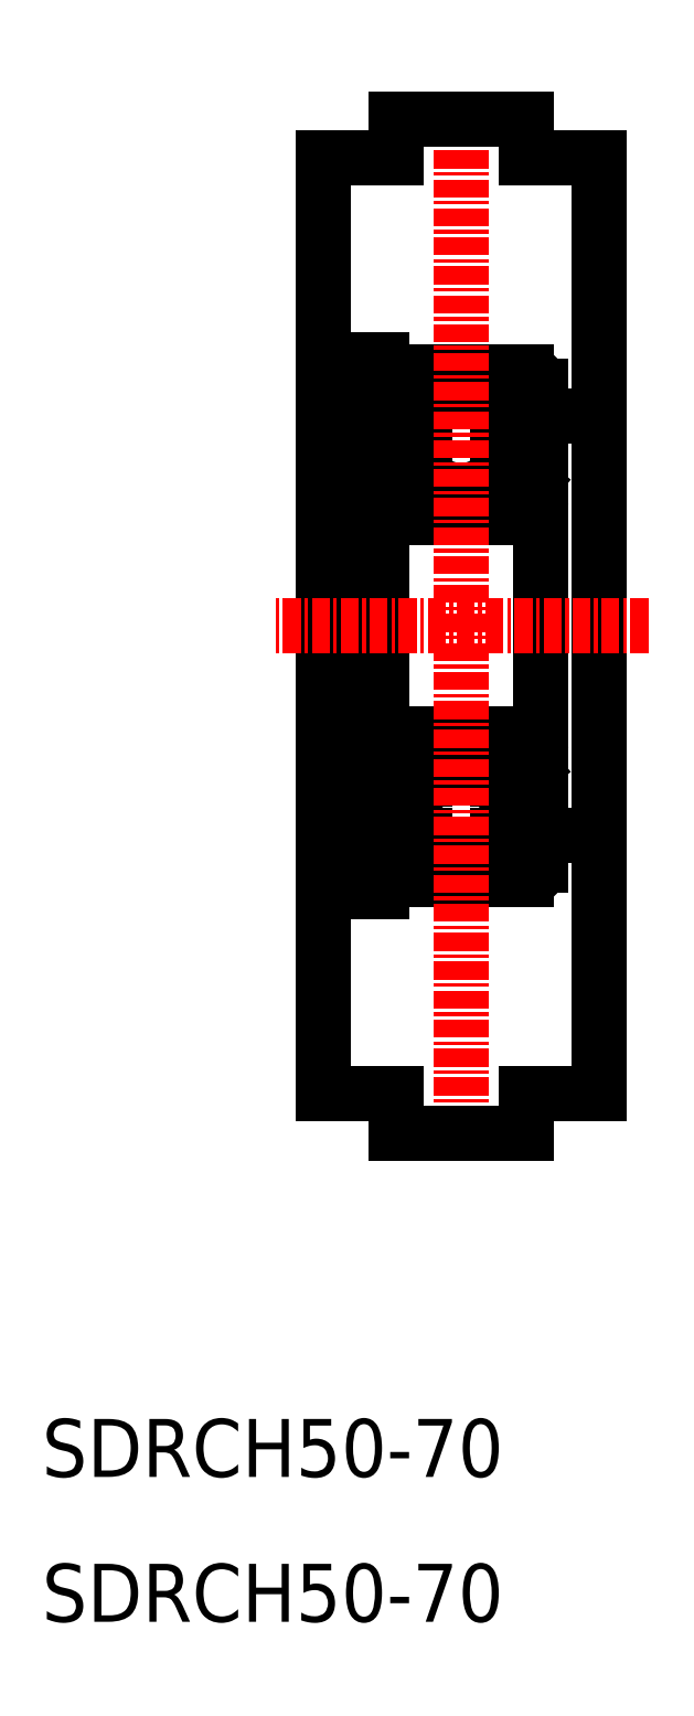
<metadata>
{"format":"dxf","ext":"dxf","renderer":"ezdxf+matplotlib","layout":"modelspace","background":"white","min_lineweight":24,"dpi":150}
</metadata>
<code>
0
SECTION
2
ENTITIES
0
LINE
8
0
10
38.44
20
83.25
30
28.58
11
34.44
21
83.25
31
28.58
0
LINE
8
0
10
22.09
20
87.1
30
0
11
22.09
21
50.4
31
0
0
LINE
8
0
10
19.44
20
86.25
30
0
11
22.09
21
86.25
31
0
0
LINE
8
0
10
23.44
20
87.1
30
0
11
22.09
21
87.1
31
0
0
LINE
8
0
10
23.44
20
85.3
30
0
11
22.09
21
85.3
31
0
0
LINE
8
0
10
23.44
20
87.1
30
0
11
23.44
21
50.4
31
0
0
LINE
8
0
10
34.44
20
52.25
30
0
11
34.44
21
85.25
31
0
0
LINE
8
0
10
25.12
20
84.36
30
0
11
25.21
21
83.39
31
0
0
ARC
8
0
10
24.18
20
84.03
30
0
40
0.3
50
144.9
51
235
0
ARC
8
0
10
23.64
20
84.4
30
0
40
0.2
50
180
51
270
0
LINE
8
0
10
24.83
20
84.33
30
0
11
24.88
21
82.98
31
0
0
LINE
8
0
10
24.18
20
84.03
30
0
11
24.47
21
84.43
31
0
0
CIRCLE
8
0
10
28.94
20
81.25
30
0
40
3.175
0
LINE
8
0
10
33.69
20
84.03
30
0
11
33.41
21
84.43
31
0
0
LINE
8
0
10
32.75
20
84.36
30
0
11
32.66
21
83.39
31
0
0
LINE
8
0
10
33.05
20
84.33
30
0
11
32.99
21
82.98
31
0
0
ARC
8
0
10
33.69
20
84.03
30
0
40
0.3
50
305
51
35.06
0
ARC
8
0
10
34.24
20
84.4
30
0
40
0.2
50
270
51
0
0
LINE
8
0
10
34.44
20
52.25
30
0
11
34.44
21
85.25
31
0
0
LINE
8
0
10
23.44
20
52.25
30
0
11
23.44
21
85.25
31
0
0
CIRCLE
8
0
10
28.94
20
56.25
30
0
40
3.175
0
LINE
8
0
10
24.44
20
76.25
30
0
11
33.44
21
76.25
31
0
0
LINE
8
0
10
24.44
20
51.25
30
0
11
33.44
21
51.25
31
0
0
LINE
8
0
10
24.44
20
61.25
30
0
11
33.44
21
61.25
31
0
0
ARC
8
0
10
24.44
20
52.25
30
0
40
1
50
180
51
270
0
ARC
8
0
10
25.38
20
58.4
30
0
40
0.2
50
200
51
270
0
ARC
8
0
10
25.41
20
54.1
30
0
40
0.2
50
90
51
174.9
0
LINE
8
0
10
25.18
20
54.65
30
0
11
24.08
21
55.75
31
0
0
LINE
8
0
10
24.88
20
54.53
30
0
11
23.78
21
55.63
31
0
0
ARC
8
0
10
24.62
20
53.19
30
0
40
0.5
50
215.1
51
354.9
0
LINE
8
0
10
25.12
20
53.15
30
0
11
25.21
21
54.12
31
0
0
LINE
8
0
10
24.26
20
53.89
30
0
11
24.01
21
53.72
31
0
0
LINE
8
0
10
24.26
20
53.89
30
0
11
24.43
21
53.65
31
0
0
ARC
8
0
10
24.63
20
53.19
30
0
40
0.2
50
215.1
51
357.9
0
LINE
8
0
10
24.18
20
53.48
30
0
11
24.47
21
53.07
31
0
0
LINE
8
0
10
23.94
20
53.3
30
0
11
24.22
21
52.91
31
0
0
LINE
8
0
10
24.83
20
53.18
30
0
11
24.88
21
54.53
31
0
0
ARC
8
0
10
24.18
20
53.48
30
0
40
0.3
50
125
51
215.1
0
LINE
8
0
10
24.43
20
53.65
30
0
11
24.18
21
53.48
31
0
0
ARC
8
0
10
23.64
20
53.1
30
0
40
0.2
50
90
51
180
0
LINE
8
0
10
23.64
20
53.3
30
0
11
23.94
21
53.3
31
0
0
LINE
8
0
10
25.18
20
53.78
30
0
11
25.18
21
54.65
31
0
0
LINE
8
0
10
23.78
20
55.63
30
0
11
23.78
21
58.3
31
0
0
LINE
8
0
10
24.08
20
55.75
30
0
11
24.08
21
58.3
31
0
0
LINE
8
0
10
24.87
20
59.22
30
0
11
25.19
21
58.34
31
0
0
ARC
8
0
10
24.68
20
59.15
30
0
40
0.2
50
20.03
51
90
0
LINE
8
0
10
24.51
20
59.35
30
0
11
24.68
21
59.35
31
0
0
ARC
8
0
10
24.51
20
59.15
30
0
40
0.2
50
90
51
140
0
LINE
8
0
10
24.04
20
58.9
30
0
11
24.35
21
59.28
31
0
0
ARC
8
0
10
24.08
20
58.3
30
0
40
0.3
50
90
51
180
0
LINE
8
0
10
24.08
20
58.6
30
0
11
24.6
21
58.6
31
0
0
LINE
8
0
10
24.6
20
58.6
30
0
11
24.6
21
58.3
31
0
0
LINE
8
0
10
24.6
20
58.3
30
0
11
24.08
21
58.3
31
0
0
ARC
8
0
10
23.64
20
59.1
30
0
40
0.2
50
180
51
270
0
LINE
8
0
10
23.64
20
58.9
30
0
11
24.04
21
58.9
31
0
0
LINE
8
0
10
25.41
20
54.3
30
0
11
26.43
21
54.3
31
0
0
LINE
8
0
10
25.38
20
58.2
30
0
11
26.43
21
58.2
31
0
0
LINE
8
0
10
23.44
20
60.5
30
0
11
23.44
21
60.5
31
0
0
ARC
8
0
10
24.44
20
60.25
30
0
40
1
50
90
51
180
0
ARC
8
0
10
25.41
20
83.4
30
0
40
0.2
50
185.1
51
270
0
ARC
8
0
10
25.38
20
79.1
30
0
40
0.2
50
90
51
160
0
LINE
8
0
10
24.08
20
81.75
30
0
11
24.08
21
79.2
31
0
0
LINE
8
0
10
23.78
20
81.88
30
0
11
23.78
21
79.2
31
0
0
LINE
8
0
10
24.87
20
78.29
30
0
11
25.19
21
79.17
31
0
0
ARC
8
0
10
24.44
20
77.25
30
0
40
1
50
180
51
270
0
LINE
8
0
10
24.6
20
79.2
30
0
11
24.08
21
79.2
31
0
0
LINE
8
0
10
24.08
20
78.9
30
0
11
24.6
21
78.9
31
0
0
ARC
8
0
10
24.08
20
79.2
30
0
40
0.3
50
180
51
270
0
LINE
8
0
10
24.04
20
78.6
30
0
11
24.35
21
78.23
31
0
0
LINE
8
0
10
24.6
20
78.9
30
0
11
24.6
21
79.2
31
0
0
LINE
8
0
10
24.51
20
78.15
30
0
11
24.68
21
78.15
31
0
0
ARC
8
0
10
24.51
20
78.35
30
0
40
0.2
50
220
51
270
0
ARC
8
0
10
24.68
20
78.35
30
0
40
0.2
50
270
51
340
0
ARC
8
0
10
23.64
20
78.4
30
0
40
0.2
50
90
51
180
0
LINE
8
0
10
23.64
20
78.6
30
0
11
24.04
21
78.6
31
0
0
LINE
8
0
10
25.18
20
82.85
30
0
11
24.08
21
81.75
31
0
0
LINE
8
0
10
24.26
20
83.61
30
0
11
24.43
21
83.86
31
0
0
LINE
8
0
10
24.43
20
83.86
30
0
11
24.18
21
84.03
31
0
0
LINE
8
0
10
24.26
20
83.61
30
0
11
24.01
21
83.79
31
0
0
LINE
8
0
10
24.88
20
82.98
30
0
11
23.78
21
81.88
31
0
0
LINE
8
0
10
25.18
20
83.73
30
0
11
25.18
21
82.85
31
0
0
LINE
8
0
10
25.38
20
79.3
30
0
11
26.43
21
79.3
31
0
0
LINE
8
0
10
25.41
20
83.2
30
0
11
26.43
21
83.2
31
0
0
ARC
8
0
10
33.44
20
52.25
30
0
40
1
50
270
51
0
0
LINE
8
0
10
32.99
20
54.53
30
0
11
34.09
21
55.63
31
0
0
LINE
8
0
10
32.69
20
54.65
30
0
11
33.79
21
55.75
31
0
0
LINE
8
0
10
34.24
20
53.3
30
0
11
33.94
21
53.3
31
0
0
LINE
8
0
10
33.62
20
53.89
30
0
11
33.86
21
53.72
31
0
0
LINE
8
0
10
33.94
20
53.3
30
0
11
33.66
21
52.91
31
0
0
LINE
8
0
10
32.69
20
53.78
30
0
11
32.69
21
54.65
31
0
0
LINE
8
0
10
33.62
20
53.89
30
0
11
33.45
21
53.65
31
0
0
ARC
8
0
10
32.47
20
54.1
30
0
40
0.2
50
5.065
51
90
0
ARC
8
0
10
33.25
20
53.19
30
0
40
0.5
50
185.1
51
324.9
0
LINE
8
0
10
33.69
20
53.48
30
0
11
33.41
21
53.07
31
0
0
ARC
8
0
10
33.25
20
53.19
30
0
40
0.2
50
182.1
51
324.9
0
LINE
8
0
10
33.45
20
53.65
30
0
11
33.69
21
53.48
31
0
0
LINE
8
0
10
33.05
20
53.18
30
0
11
32.99
21
54.53
31
0
0
LINE
8
0
10
32.75
20
53.15
30
0
11
32.66
21
54.12
31
0
0
ARC
8
0
10
33.69
20
53.48
30
0
40
0.3
50
324.9
51
55.04
0
LINE
8
0
10
32.47
20
54.3
30
0
11
31.44
21
54.3
31
0
0
ARC
8
0
10
34.24
20
53.1
30
0
40
0.2
50
0
51
90
0
LINE
8
0
10
34.24
20
58.9
30
0
11
33.84
21
58.9
31
0
0
ARC
8
0
10
33.79
20
58.3
30
0
40
0.3
50
0
51
90
0
LINE
8
0
10
33.79
20
55.75
30
0
11
33.79
21
58.3
31
0
0
LINE
8
0
10
33.27
20
58.3
30
0
11
33.79
21
58.3
31
0
0
LINE
8
0
10
33.27
20
58.6
30
0
11
33.27
21
58.3
31
0
0
LINE
8
0
10
33.79
20
58.6
30
0
11
33.27
21
58.6
31
0
0
ARC
8
0
10
33.37
20
59.15
30
0
40
0.2
50
40
51
90
0
LINE
8
0
10
33.37
20
59.35
30
0
11
33.19
21
59.35
31
0
0
ARC
8
0
10
33.19
20
59.15
30
0
40
0.2
50
90
51
160
0
LINE
8
0
10
33
20
59.22
30
0
11
32.68
21
58.34
31
0
0
ARC
8
0
10
32.49
20
58.4
30
0
40
0.2
50
270
51
340
0
LINE
8
0
10
33.84
20
58.9
30
0
11
33.52
21
59.28
31
0
0
LINE
8
0
10
32.49
20
58.2
30
0
11
31.44
21
58.2
31
0
0
LINE
8
0
10
34.09
20
55.63
30
0
11
34.09
21
58.3
31
0
0
ARC
8
0
10
34.24
20
59.1
30
0
40
0.2
50
270
51
0
0
ARC
8
0
10
33.44
20
60.25
30
0
40
1
50
0
51
90
0
LINE
8
0
10
34.09
20
81.88
30
0
11
34.09
21
79.2
31
0
0
LINE
8
0
10
33.79
20
81.75
30
0
11
33.79
21
79.2
31
0
0
LINE
8
0
10
34.24
20
78.6
30
0
11
33.84
21
78.6
31
0
0
ARC
8
0
10
33.79
20
79.2
30
0
40
0.3
50
270
51
0
0
ARC
8
0
10
33.44
20
77.25
30
0
40
1
50
270
51
0
0
LINE
8
0
10
33.79
20
78.9
30
0
11
33.27
21
78.9
31
0
0
LINE
8
0
10
33.27
20
79.2
30
0
11
33.79
21
79.2
31
0
0
ARC
8
0
10
32.49
20
79.1
30
0
40
0.2
50
20.03
51
90
0
LINE
8
0
10
33
20
78.29
30
0
11
32.68
21
79.17
31
0
0
LINE
8
0
10
33.27
20
78.9
30
0
11
33.27
21
79.2
31
0
0
LINE
8
0
10
33.84
20
78.6
30
0
11
33.52
21
78.23
31
0
0
LINE
8
0
10
33.37
20
78.15
30
0
11
33.19
21
78.15
31
0
0
ARC
8
0
10
33.19
20
78.35
30
0
40
0.2
50
200
51
270
0
ARC
8
0
10
33.37
20
78.35
30
0
40
0.2
50
270
51
320
0
LINE
8
0
10
32.49
20
79.3
30
0
11
31.44
21
79.3
31
0
0
ARC
8
0
10
34.24
20
78.4
30
0
40
0.2
50
0
51
90
0
LINE
8
0
10
32.99
20
82.98
30
0
11
34.09
21
81.88
31
0
0
LINE
8
0
10
33.62
20
83.61
30
0
11
33.86
21
83.79
31
0
0
LINE
8
0
10
33.45
20
83.86
30
0
11
33.69
21
84.03
31
0
0
LINE
8
0
10
32.69
20
83.73
30
0
11
32.69
21
82.85
31
0
0
LINE
8
0
10
33.62
20
83.61
30
0
11
33.45
21
83.86
31
0
0
ARC
8
0
10
32.47
20
83.4
30
0
40
0.2
50
270
51
354.9
0
LINE
8
0
10
32.69
20
82.85
30
0
11
33.79
21
81.75
31
0
0
LINE
8
0
10
32.47
20
83.2
30
0
11
31.44
21
83.2
31
0
0
LINE
8
0
10
24.44
20
86.25
30
0
11
33.44
21
86.25
31
0
0
ARC
8
0
10
24.62
20
84.31
30
0
40
0.5
50
5.065
51
144.9
0
ARC
8
0
10
24.63
20
84.32
30
0
40
0.2
50
2.131
51
144.9
0
LINE
8
0
10
23.64
20
84.2
30
0
11
23.94
21
84.2
31
0
0
LINE
8
0
10
23.94
20
84.2
30
0
11
24.22
21
84.6
31
0
0
ARC
8
0
10
24.44
20
85.25
30
0
40
1
50
90
51
180
0
LINE
8
0
10
34.24
20
84.2
30
0
11
33.94
21
84.2
31
0
0
ARC
8
0
10
33.44
20
85.25
30
0
40
1
50
0
51
90
0
ARC
8
0
10
33.25
20
84.31
30
0
40
0.5
50
35.06
51
174.9
0
LINE
8
0
10
33.94
20
84.2
30
0
11
33.66
21
84.6
31
0
0
ARC
8
0
10
33.25
20
84.32
30
0
40
0.2
50
35.06
51
177.9
0
LINE
8
0
10
38.44
20
54.25
30
28.58
11
34.44
21
54.25
31
28.58
0
LINE
8
0
10
19.44
20
51.25
30
0
11
22.09
21
51.25
31
0
0
LINE
8
0
10
23.44
20
50.4
30
0
11
22.09
21
50.4
31
0
0
LINE
8
0
10
23.44
20
52.2
30
0
11
22.09
21
52.2
31
0
0
LINE
8
0
10
19.44
20
101.1
30
28.58
11
24.44
21
101.1
31
28.58
0
LINE
8
0
10
33.44
20
101.1
30
28.58
11
38.44
21
101.1
31
28.58
0
LINE
8
0
10
38.44
20
101.1
30
28.58
11
38.44
21
36.45
31
28.58
0
LINE
8
0
10
19.44
20
36.45
30
28.58
11
19.44
21
101.1
31
28.58
0
LINE
8
CENTER
10
28.94
20
105.6
30
0
11
28.94
21
31.94
31
0
0
LINE
8
CENTER
10
41.88
20
68.75
30
28.58
11
16
21
68.75
31
28.58
0
LINE
8
0
10
24.44
20
101.1
30
28.58
11
24.44
21
103.8
31
28.58
0
LINE
8
0
10
24.44
20
103.8
30
28.58
11
33.44
21
103.8
31
28.58
0
LINE
8
0
10
33.44
20
103.8
30
28.58
11
33.44
21
101.1
31
28.58
0
LINE
8
0
10
19.44
20
36.45
30
28.58
11
24.44
21
36.45
31
28.58
0
LINE
8
0
10
33.44
20
36.45
30
28.58
11
38.44
21
36.45
31
28.58
0
LINE
8
0
10
24.44
20
36.45
30
28.58
11
24.44
21
33.75
31
28.58
0
LINE
8
0
10
24.44
20
33.75
30
28.58
11
33.44
21
33.75
31
28.58
0
LINE
8
0
10
33.44
20
33.75
30
28.58
11
33.44
21
36.45
31
28.58
0
TEXT
8
0
10
1.468e-05
20
10
30
0
40
4
1
SDRCH50-70
0
TEXT
8
0
10
1.468e-05
20
-3.325e-06
30
0
40
4
1
SDRCH50-70
0
VIEWPORT
8
0
10
5.614
20
3.902
30
0
40
12.37
41
9.99
68
     1
69
     1
0
VIEWPORT
8
0
10
5.614
20
3.902
30
0
40
8.982
41
6.243
68
     2
69
     2
0
ENDSEC
0
EOF

</code>
